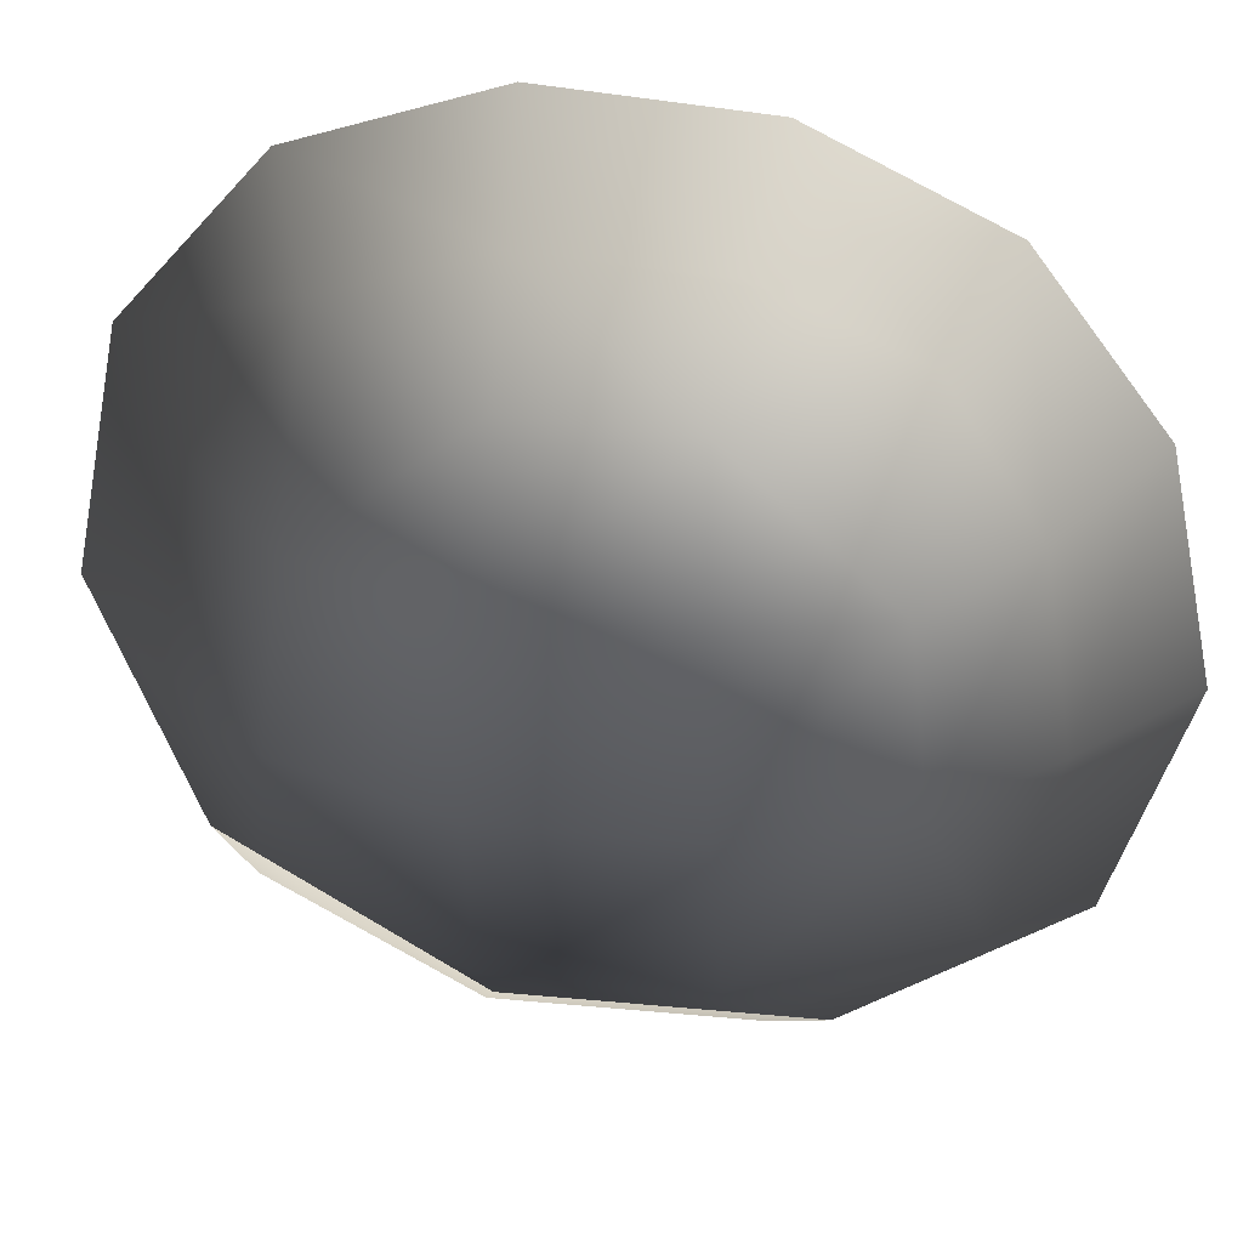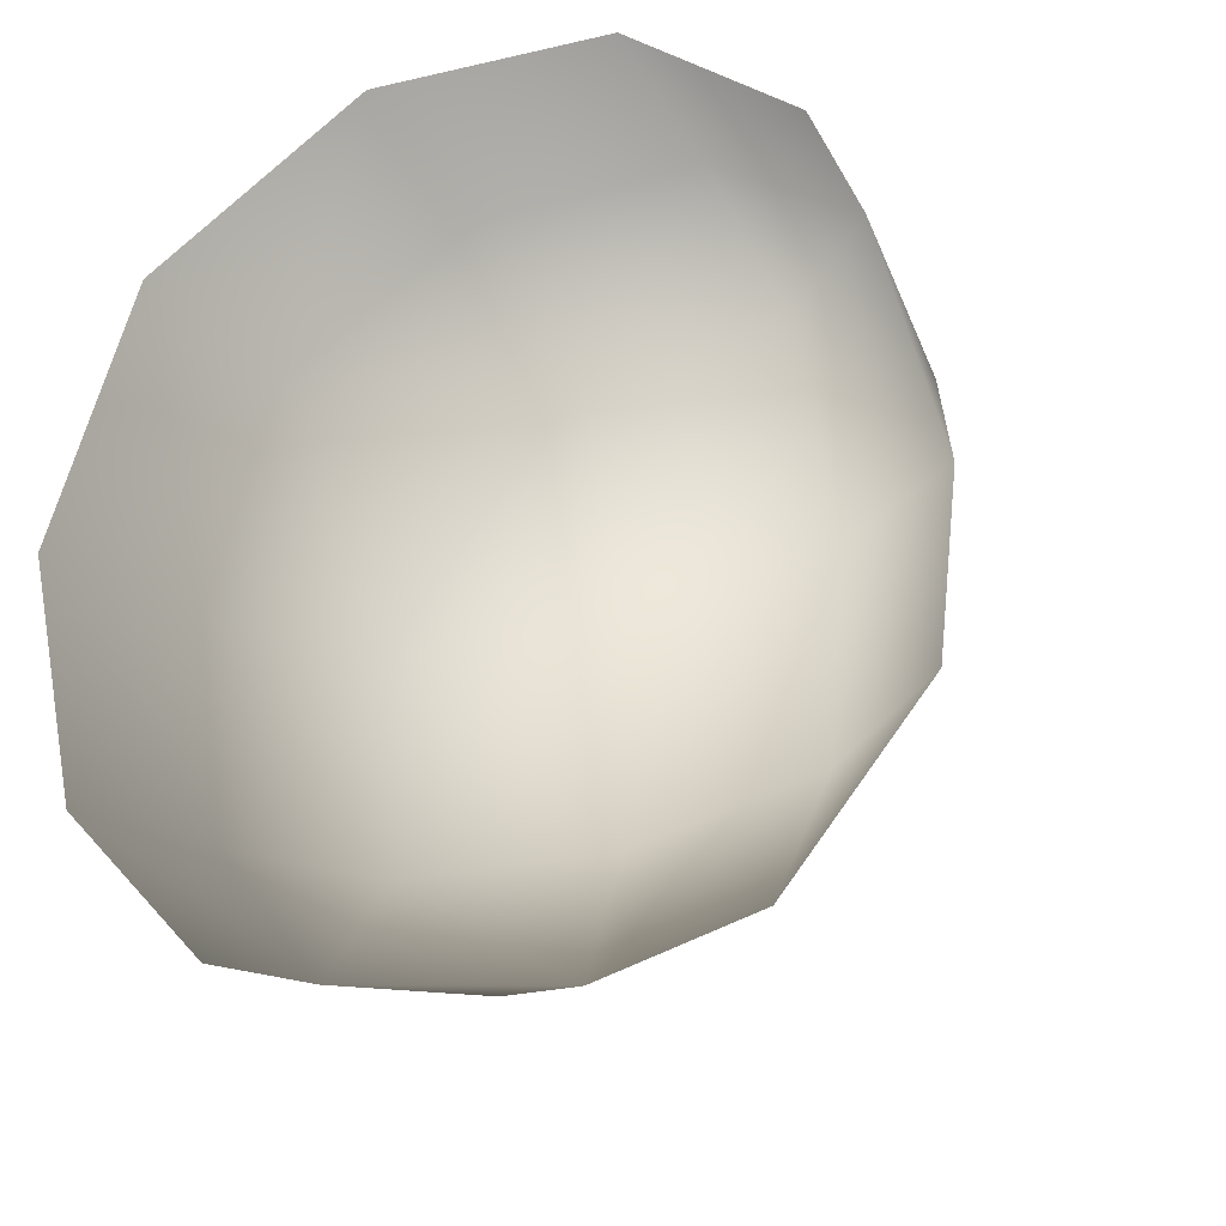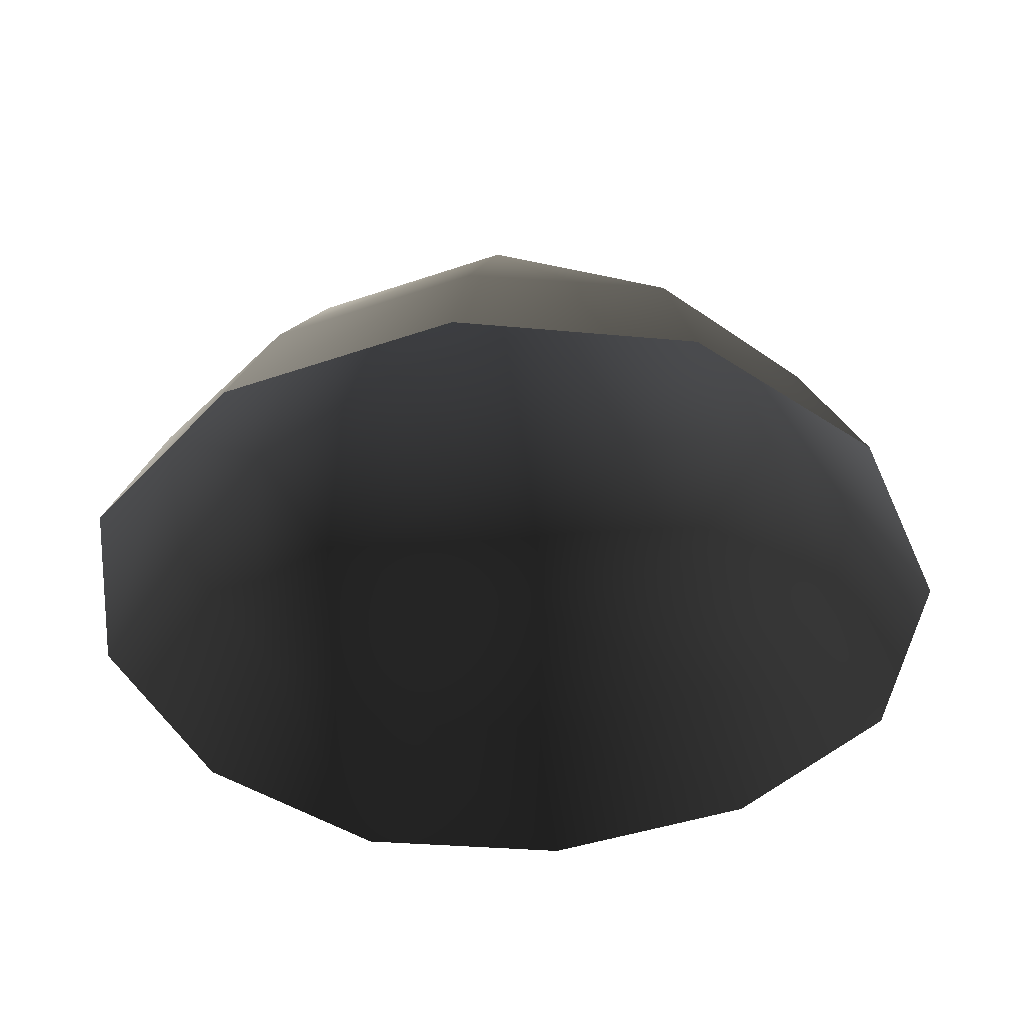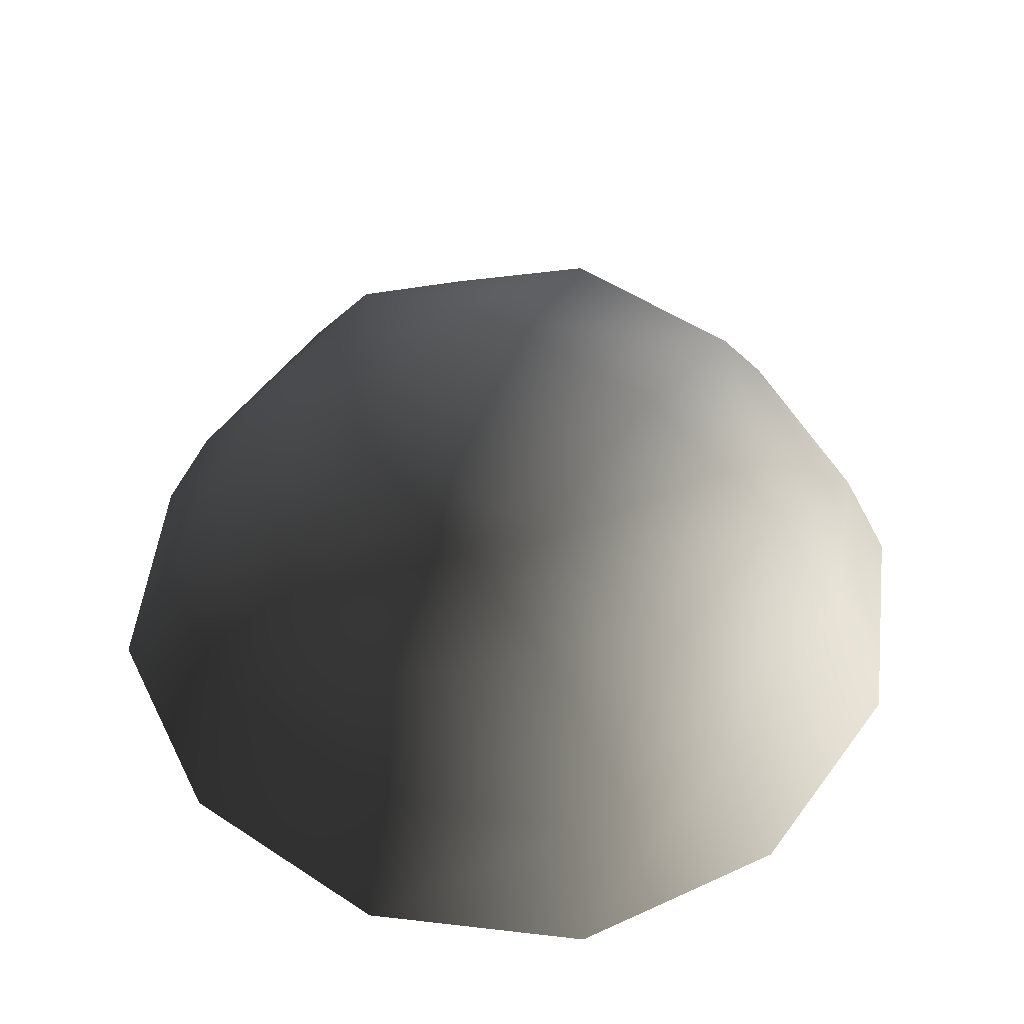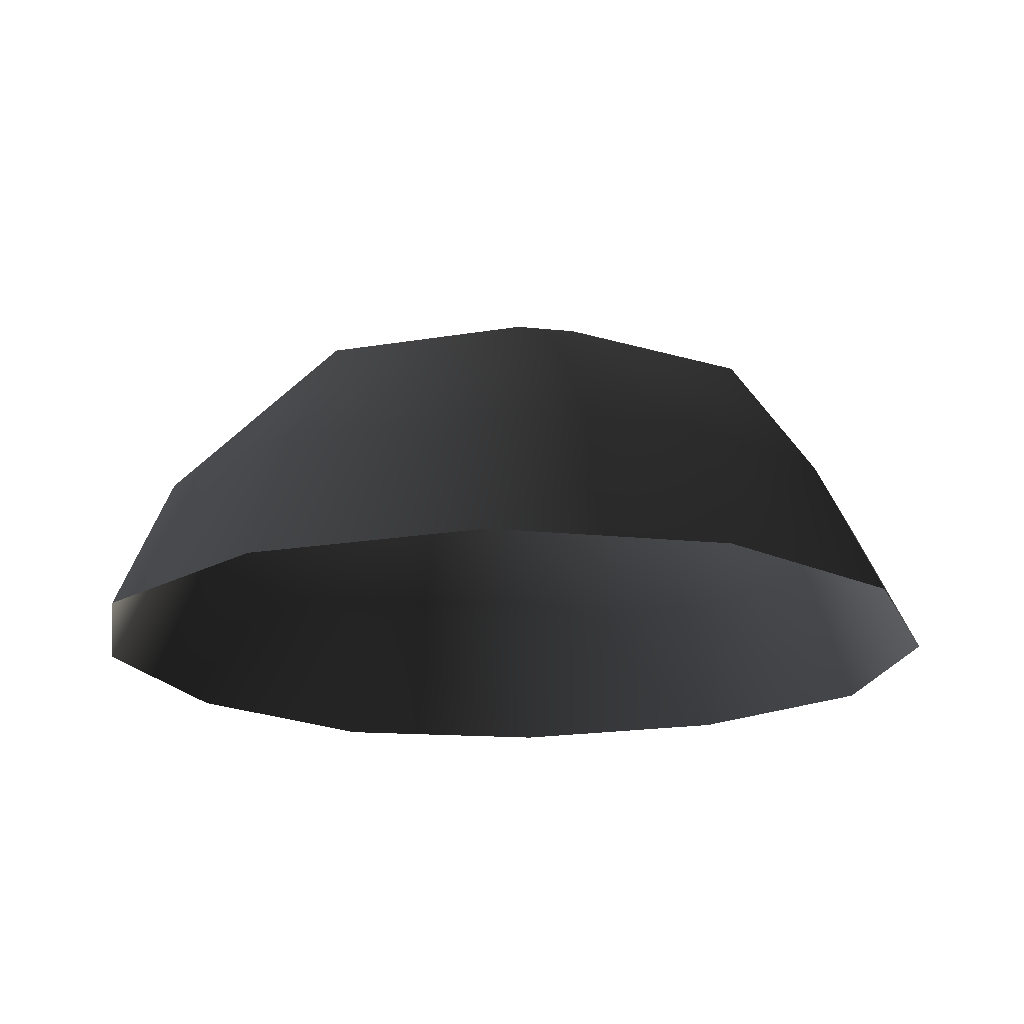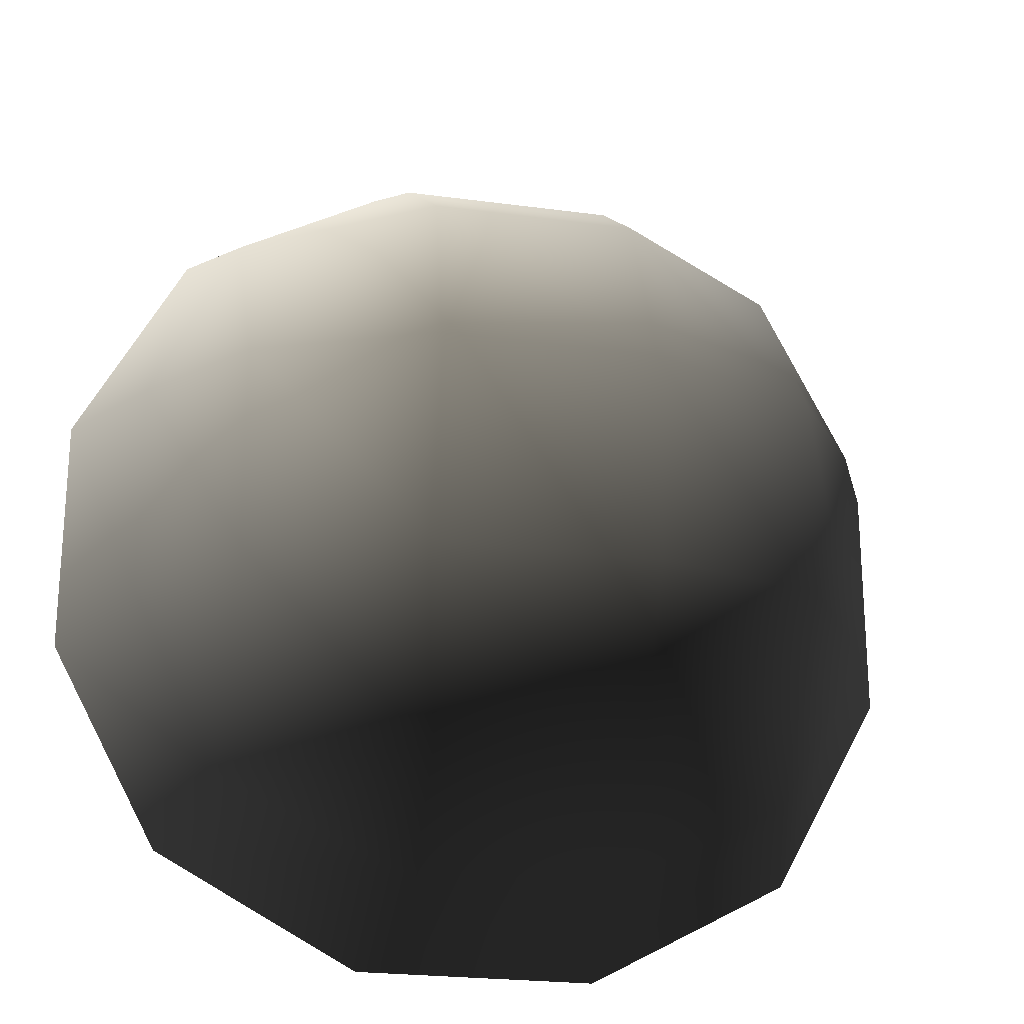
<metadata>
{"format":"obj","ext":"obj","renderer":"f3d","projection":"perspective","resolution":1024,"background":"white","views":[{"elev":-34.2,"azim":169.6,"up":"+Y"},{"elev":29.7,"azim":-35.2,"up":"+Y"},{"elev":-42.0,"azim":-157.4,"up":"+Z"},{"elev":51.9,"azim":125.4,"up":"+Z"},{"elev":-18.2,"azim":108.4,"up":"+Z"},{"elev":-23.0,"azim":-13.0,"up":"+Y"}]}
</metadata>
<code>
v -5.014 1.795 2.028
v -5.025 5.025 -0.3002
v -1.795 5.014 2.028
v -1.9 6.545 -0.1941
v 1.9 6.545 -0.1941
v 1.795 5.014 2.028
v 1.902 1.902 3.178
v -1.902 1.902 3.178
v 1.902 -1.902 3.178
v -1.902 -1.902 3.178
v 1.795 -5.014 2.028
v -1.795 -5.014 2.028
v 5.014 -1.795 2.028
v 5.025 -5.025 -0.3002
v 5.014 1.795 2.028
v 5.025 5.025 -0.3002
v -5.014 -1.795 2.028
v -6.545 1.9 -0.1941
v -6.545 -1.9 -0.1941
v -7.74 2.142 -2.693
v -7.74 -2.142 -2.693
v -5.025 -5.025 -0.3002
v -5.771 -5.771 -2.722
v 6.545 -1.9 -0.1941
v 6.545 1.9 -0.1941
v 7.74 -2.142 -2.693
v 7.74 2.142 -2.693
v 5.771 5.771 -2.722
v -1.9 -6.545 -0.1941
v 1.9 -6.545 -0.1941
v -2.142 -7.74 -2.693
v 2.142 -7.74 -2.693
v 5.771 -5.771 -2.722
v 2.142 7.74 -2.693
v -2.142 7.74 -2.693
v -5.771 5.771 -2.722
g Rock_single_t1(Clone)_31713_165
f 1 3 2
f 4 2 3
f 3 5 4
f 3 6 5
f 7 6 3
f 7 3 8
f 8 3 1
f 9 7 8
f 9 8 10
f 10 8 1
f 11 9 10
f 11 10 12
f 13 7 9
f 9 11 13
f 13 11 14
f 13 15 7
f 7 15 6
f 6 15 16
f 5 6 16
f 10 17 12
f 10 1 17
f 17 1 18
f 17 18 19
f 19 18 20
f 19 20 21
f 22 12 17
f 22 19 21
f 19 22 17
f 22 21 23
f 15 13 24
f 24 13 14
f 15 24 25
f 25 16 15
f 25 24 26
f 25 26 27
f 16 25 27
f 16 27 28
f 29 22 23
f 29 12 22
f 11 12 29
f 11 29 30
f 30 29 31
f 29 23 31
f 30 31 32
f 30 14 11
f 14 30 32
f 14 32 33
f 24 33 26
f 24 14 33
f 5 28 34
f 4 5 34
f 4 34 35
f 2 4 35
f 2 35 36
f 5 16 28
f 18 2 36
f 18 36 20
f 18 1 2

</code>
